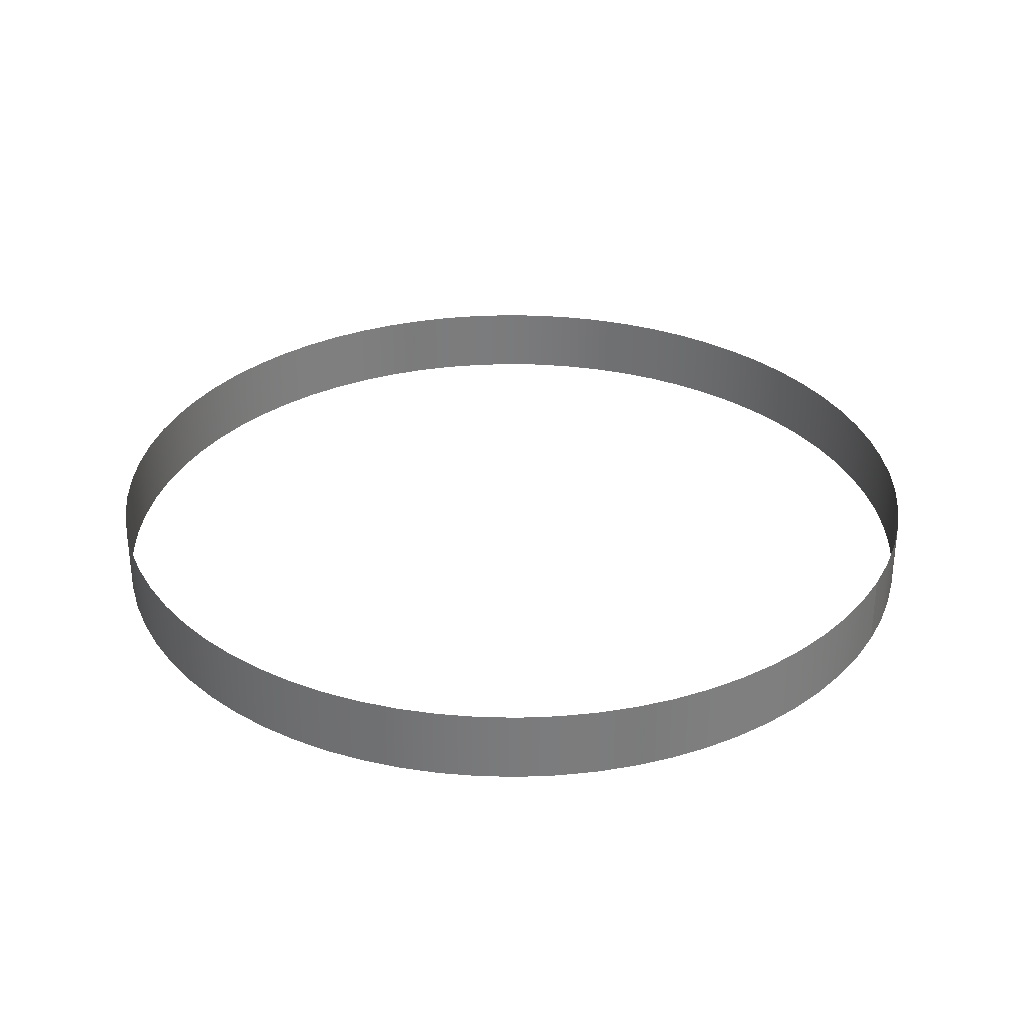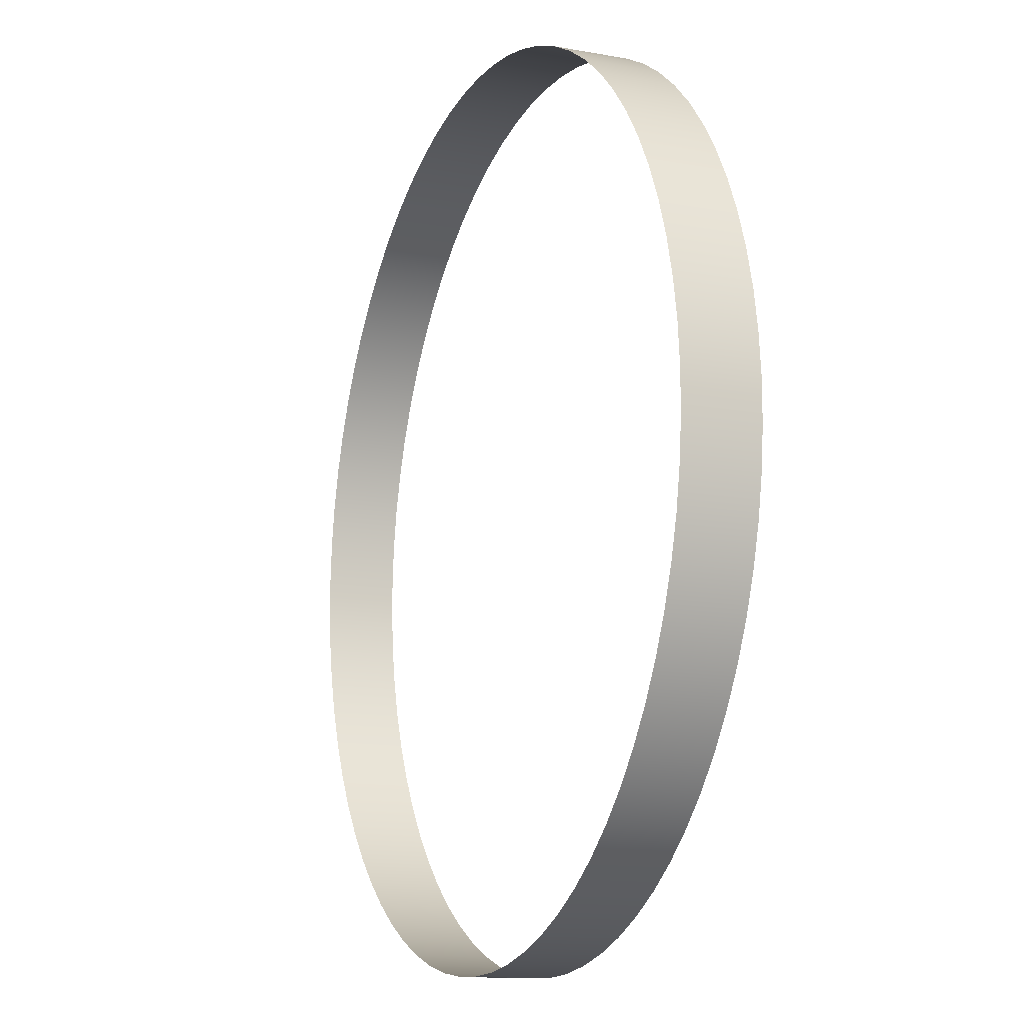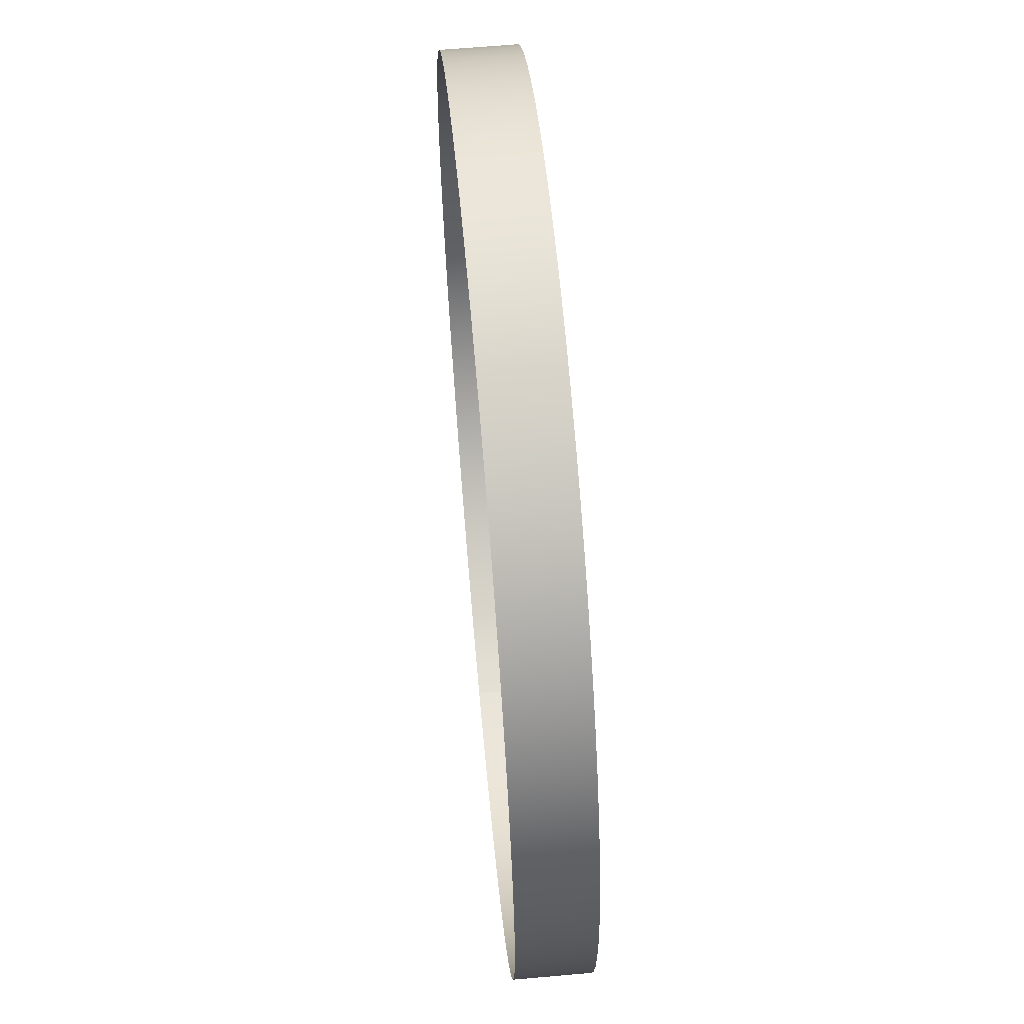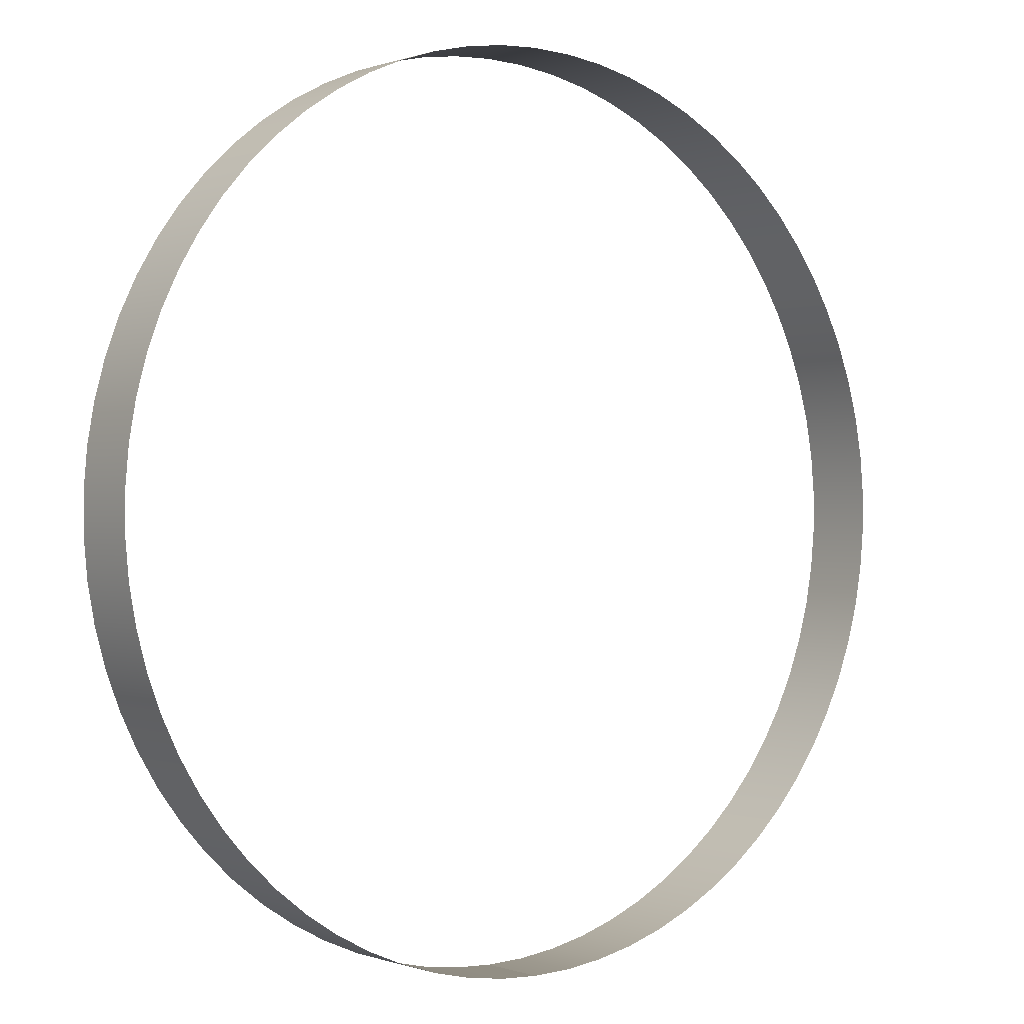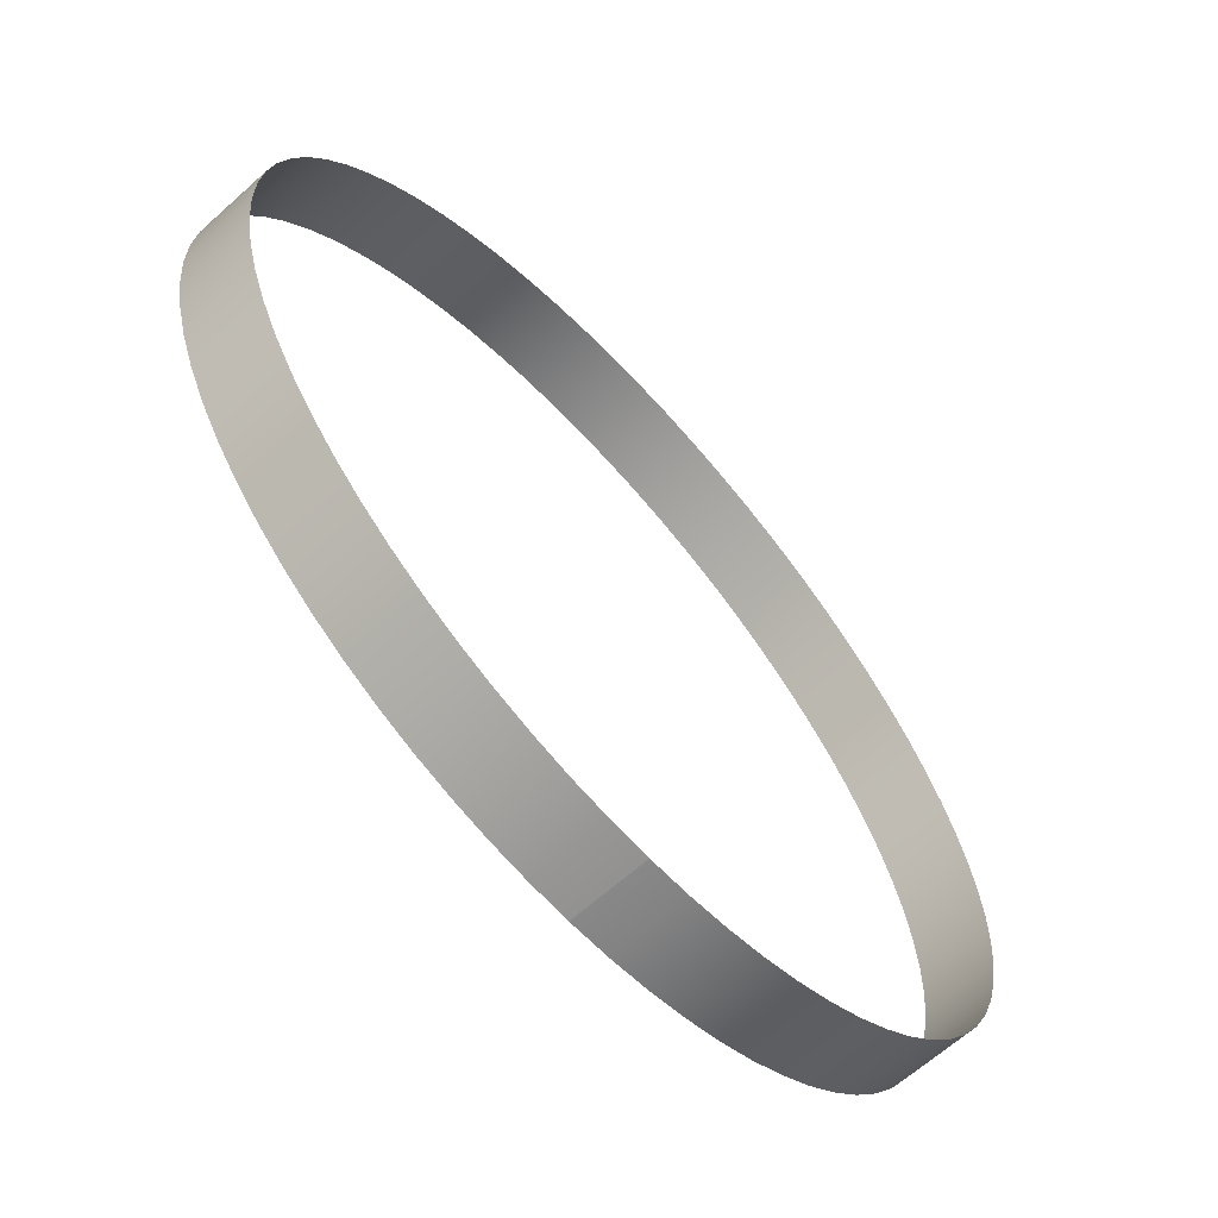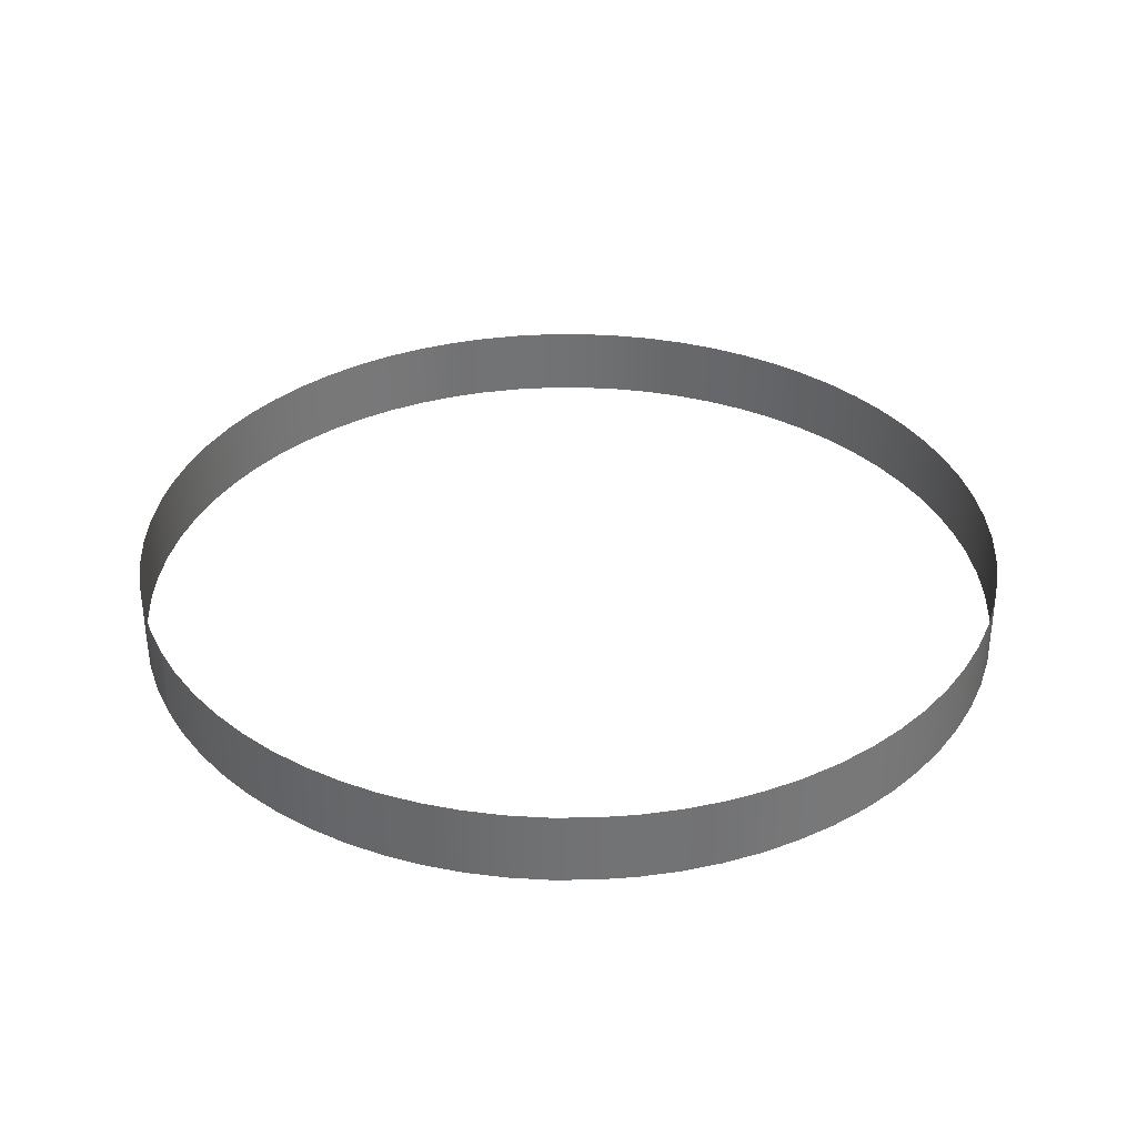
<metadata>
{"format":"obj","ext":"obj","renderer":"f3d","projection":"perspective","resolution":1024,"background":"white","views":[{"elev":31.7,"azim":117.5,"up":"+Y"},{"elev":-13.4,"azim":-112.5,"up":"+Z"},{"elev":63.1,"azim":-95.1,"up":"+Z"},{"elev":0.1,"azim":142.3,"up":"+Z"},{"elev":-64.5,"azim":132.2,"up":"+Z"},{"elev":34.6,"azim":-116.2,"up":"+Y"}]}
</metadata>
<code>
g Gounrd01
v -3.053e-07 0.04463 -0.5094
v -0.04567 -0.04032 -0.5074
v -3.053e-07 -0.04032 -0.5094
v -0.04567 0.04463 -0.5074
v -0.09096 -0.04032 -0.5013
v -0.09096 0.04463 -0.5013
v -0.1355 -0.04032 -0.4911
v -0.1355 0.04463 -0.4911
v -0.179 -0.04032 -0.477
v -0.179 0.04463 -0.477
v -0.221 -0.04032 -0.459
v -0.221 0.04463 -0.459
v -0.2613 -0.04032 -0.4373
v -0.2613 0.04463 -0.4373
v -0.2994 -0.04032 -0.4121
v -0.2994 0.04463 -0.4121
v -0.3352 -0.04032 -0.3836
v -0.3352 0.04463 -0.3836
v -0.3682 -0.04032 -0.3521
v -0.3682 0.04463 -0.3521
v -0.3983 -0.04032 -0.3176
v -0.3983 0.04463 -0.3176
v -0.4252 -0.04032 -0.2806
v -0.4252 0.04463 -0.2806
v -0.4486 -0.04032 -0.2414
v -0.4486 0.04463 -0.2414
v -0.4684 -0.04032 -0.2002
v -0.4684 0.04463 -0.2002
v -0.4845 -0.04032 -0.1574
v -0.4845 0.04463 -0.1574
v -0.4967 -0.04032 -0.1134
v -0.4967 0.04463 -0.1134
v -0.5048 -0.04032 -0.06838
v -0.5048 0.04463 -0.06838
v -0.5089 -0.04032 -0.02286
v -0.5089 0.04463 -0.02286
v -0.5089 -0.04032 0.02286
v -0.5089 0.04463 0.02286
v -0.5048 -0.04032 0.06838
v -0.5048 0.04463 0.06838
v -0.4967 -0.04032 0.1134
v -0.4967 0.04463 0.1134
v -0.4845 -0.04032 0.1574
v -0.4845 0.04463 0.1574
v -0.4684 -0.04032 0.2002
v -0.4684 0.04463 0.2002
v -0.4486 -0.04032 0.2414
v -0.4486 0.04463 0.2414
v -0.4252 -0.04032 0.2806
v -0.4252 0.04463 0.2806
v -0.3983 -0.04032 0.3176
v -0.3983 0.04463 0.3176
v -0.3682 -0.04032 0.3521
v -0.3682 0.04463 0.3521
v -0.3352 -0.04032 0.3836
v -0.3352 0.04463 0.3836
v -0.2994 -0.04032 0.4121
v -0.2994 0.04463 0.4121
v -0.2613 -0.04032 0.4373
v -0.2613 0.04463 0.4373
v -0.221 -0.04032 0.459
v -0.221 0.04463 0.459
v -0.179 -0.04032 0.477
v -0.179 0.04463 0.477
v -0.1355 -0.04032 0.4911
v -0.1355 0.04463 0.4911
v -0.09096 -0.04032 0.5013
v -0.09096 0.04463 0.5013
v -0.04567 -0.04032 0.5074
v -0.04567 0.04463 0.5074
v 3.528e-07 -0.04032 0.5094
v 3.528e-07 0.04463 0.5094
v 0.04567 -0.04032 0.5074
v 0.04567 0.04463 0.5074
v 0.09096 -0.04032 0.5013
v 0.09096 0.04463 0.5013
v 0.1355 -0.04032 0.4911
v 0.1355 0.04463 0.4911
v 0.179 -0.04032 0.477
v 0.179 0.04463 0.477
v 0.221 -0.04032 0.459
v 0.221 0.04463 0.459
v 0.2613 -0.04032 0.4373
v 0.2613 0.04463 0.4373
v 0.2994 -0.04032 0.4121
v 0.2994 0.04463 0.4121
v 0.3352 -0.04032 0.3836
v 0.3352 0.04463 0.3836
v 0.3682 -0.04032 0.3521
v 0.3682 0.04463 0.3521
v 0.3983 -0.04032 0.3176
v 0.3983 0.04463 0.3176
v 0.4252 -0.04032 0.2806
v 0.4252 0.04463 0.2806
v 0.4486 -0.04032 0.2414
v 0.4486 0.04463 0.2414
v 0.4684 -0.04032 0.2002
v 0.4684 0.04463 0.2002
v 0.4845 -0.04032 0.1574
v 0.4845 0.04463 0.1574
v 0.4967 -0.04032 0.1134
v 0.4967 0.04463 0.1134
v 0.5048 -0.04032 0.06838
v 0.5048 0.04463 0.06838
v 0.5089 -0.04032 0.02286
v 0.5089 0.04463 0.02286
v 0.5089 -0.04032 -0.02286
v 0.5089 0.04463 -0.02286
v 0.5048 -0.04032 -0.06838
v 0.5048 0.04463 -0.06838
v 0.4967 -0.04032 -0.1134
v 0.4967 0.04463 -0.1134
v 0.4845 -0.04032 -0.1574
v 0.4845 0.04463 -0.1574
v 0.4684 -0.04032 -0.2002
v 0.4684 0.04463 -0.2002
v 0.4486 -0.04032 -0.2414
v 0.4486 0.04463 -0.2414
v 0.4252 -0.04032 -0.2806
v 0.4252 0.04463 -0.2806
v 0.3983 -0.04032 -0.3176
v 0.3983 0.04463 -0.3176
v 0.3682 -0.04032 -0.3521
v 0.3682 0.04463 -0.3521
v 0.3352 -0.04032 -0.3836
v 0.3352 0.04463 -0.3836
v 0.2994 -0.04032 -0.4121
v 0.2994 0.04463 -0.4121
v 0.2613 -0.04032 -0.4373
v 0.2613 0.04463 -0.4373
v 0.221 -0.04032 -0.459
v 0.221 0.04463 -0.459
v 0.179 -0.04032 -0.477
v 0.179 0.04463 -0.477
v 0.1355 -0.04032 -0.4911
v 0.1355 0.04463 -0.4911
v 0.09096 -0.04032 -0.5013
v 0.09096 0.04463 -0.5013
v 0.04567 -0.04032 -0.5074
v 0.04567 0.04463 -0.5074
v -3.944e-07 -0.04032 -0.5094
v -3.944e-07 0.04463 -0.5094
g Gounrd01_0
f 3 2 1
f 2 4 1
f 2 5 4
f 5 6 4
f 5 7 6
f 7 8 6
f 7 9 8
f 9 10 8
f 9 11 10
f 11 12 10
f 11 13 12
f 13 14 12
f 13 15 14
f 15 16 14
f 15 17 16
f 17 18 16
f 17 19 18
f 19 20 18
f 19 21 20
f 21 22 20
f 21 23 22
f 23 24 22
f 23 25 24
f 25 26 24
f 25 27 26
f 27 28 26
f 27 29 28
f 29 30 28
f 29 31 30
f 31 32 30
f 31 33 32
f 33 34 32
f 33 35 34
f 35 36 34
f 35 37 36
f 37 38 36
f 37 39 38
f 39 40 38
f 39 41 40
f 41 42 40
f 41 43 42
f 43 44 42
f 43 45 44
f 45 46 44
f 45 47 46
f 47 48 46
f 47 49 48
f 49 50 48
f 49 51 50
f 51 52 50
f 51 53 52
f 53 54 52
f 53 55 54
f 55 56 54
f 55 57 56
f 57 58 56
f 57 59 58
f 59 60 58
f 59 61 60
f 61 62 60
f 61 63 62
f 63 64 62
f 63 65 64
f 65 66 64
f 65 67 66
f 67 68 66
f 67 69 68
f 69 70 68
f 69 71 70
f 71 72 70
f 71 73 72
f 73 74 72
f 73 75 74
f 75 76 74
f 75 77 76
f 77 78 76
f 77 79 78
f 79 80 78
f 79 81 80
f 81 82 80
f 81 83 82
f 83 84 82
f 83 85 84
f 85 86 84
f 85 87 86
f 87 88 86
f 87 89 88
f 89 90 88
f 89 91 90
f 91 92 90
f 91 93 92
f 93 94 92
f 93 95 94
f 95 96 94
f 95 97 96
f 97 98 96
f 97 99 98
f 99 100 98
f 99 101 100
f 101 102 100
f 101 103 102
f 103 104 102
f 103 105 104
f 105 106 104
f 105 107 106
f 107 108 106
f 107 109 108
f 109 110 108
f 109 111 110
f 111 112 110
f 111 113 112
f 113 114 112
f 113 115 114
f 115 116 114
f 115 117 116
f 117 118 116
f 117 119 118
f 119 120 118
f 119 121 120
f 121 122 120
f 121 123 122
f 123 124 122
f 123 125 124
f 125 126 124
f 125 127 126
f 127 128 126
f 127 129 128
f 129 130 128
f 129 131 130
f 131 132 130
f 131 133 132
f 133 134 132
f 133 135 134
f 135 136 134
f 135 137 136
f 137 138 136
f 137 139 138
f 139 140 138
f 139 141 140
f 141 142 140

</code>
